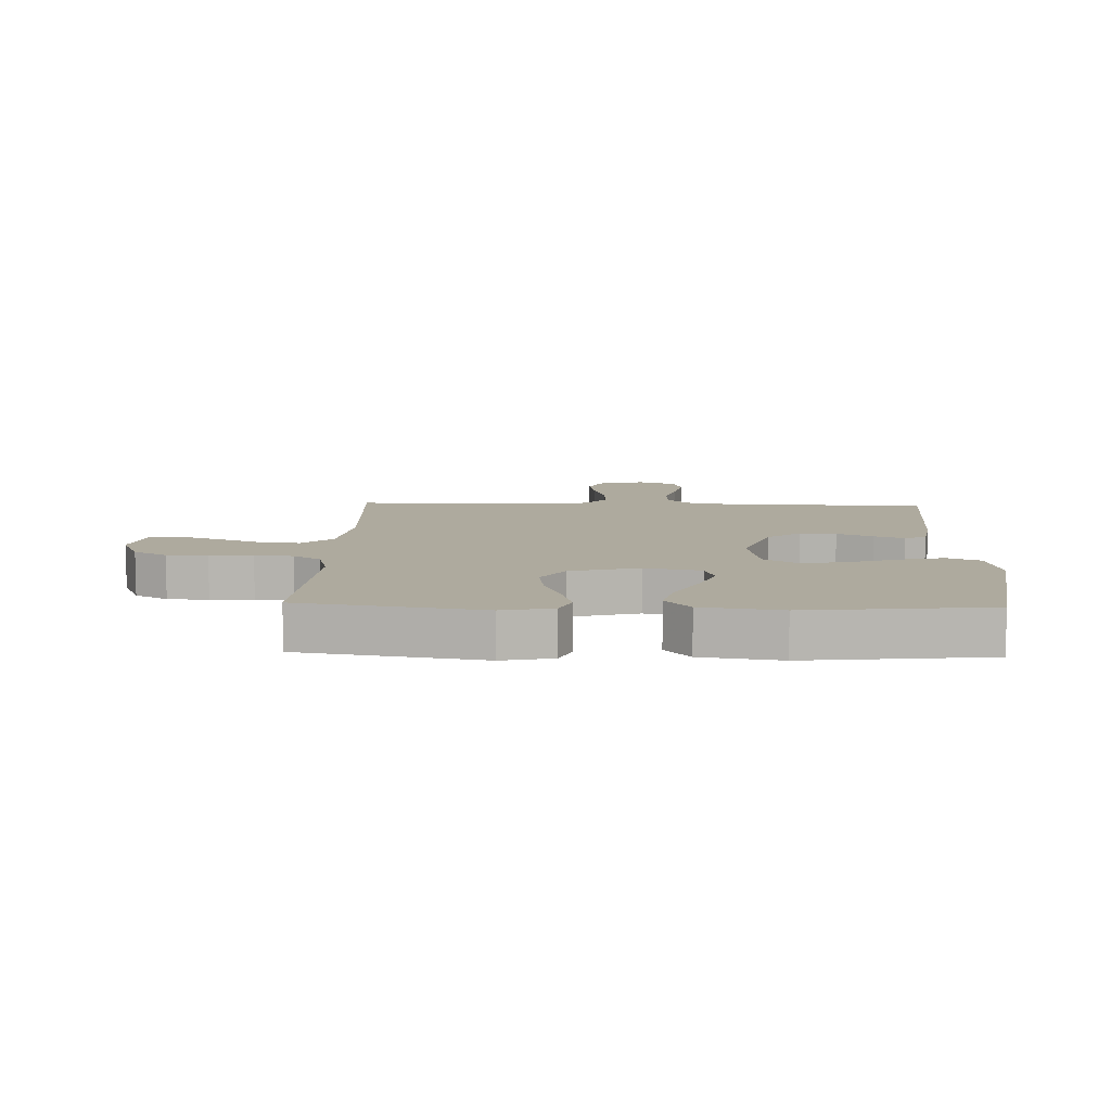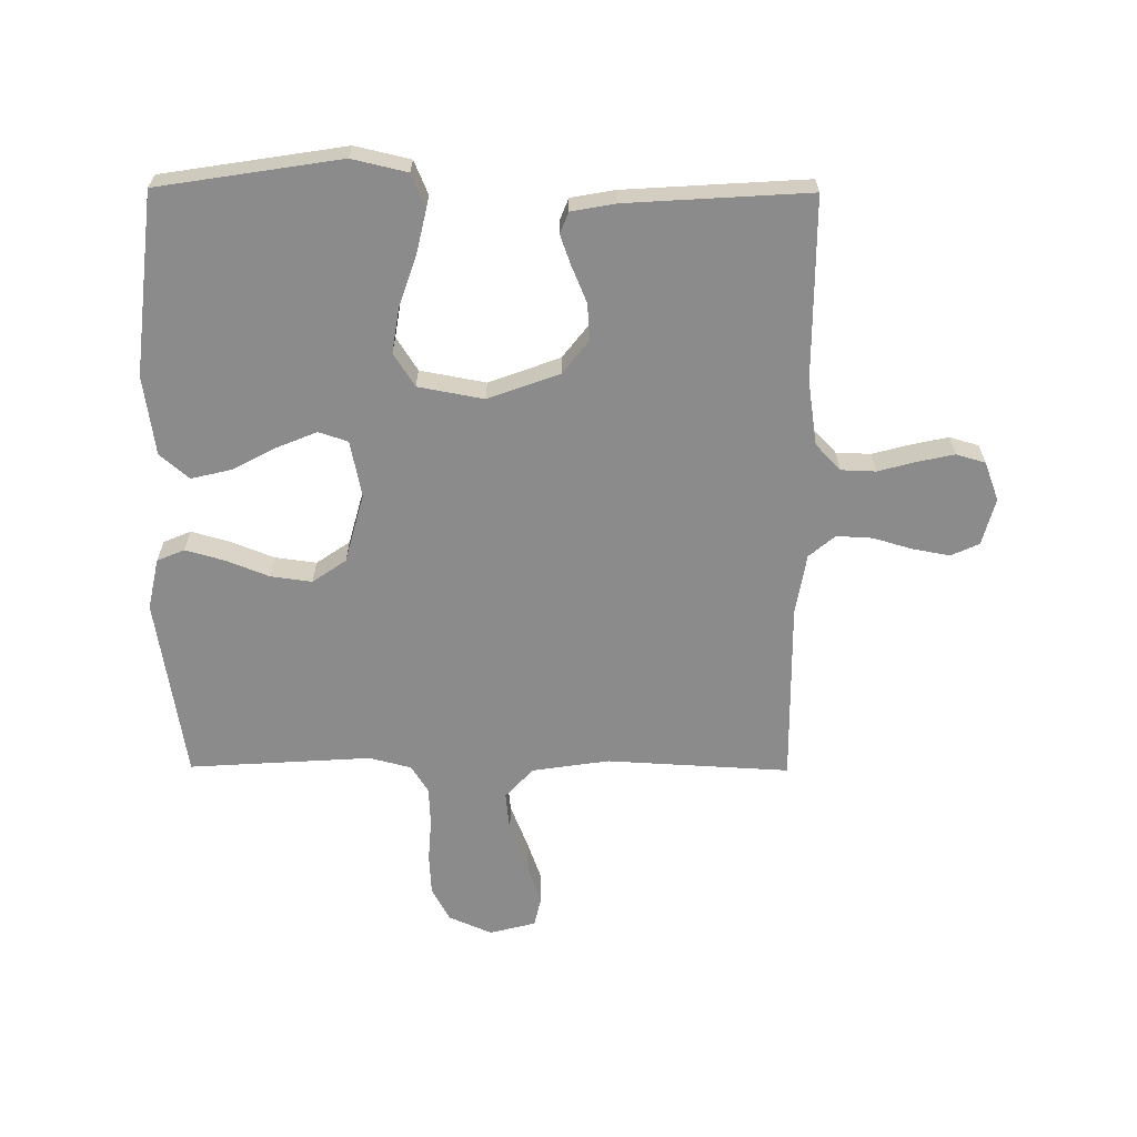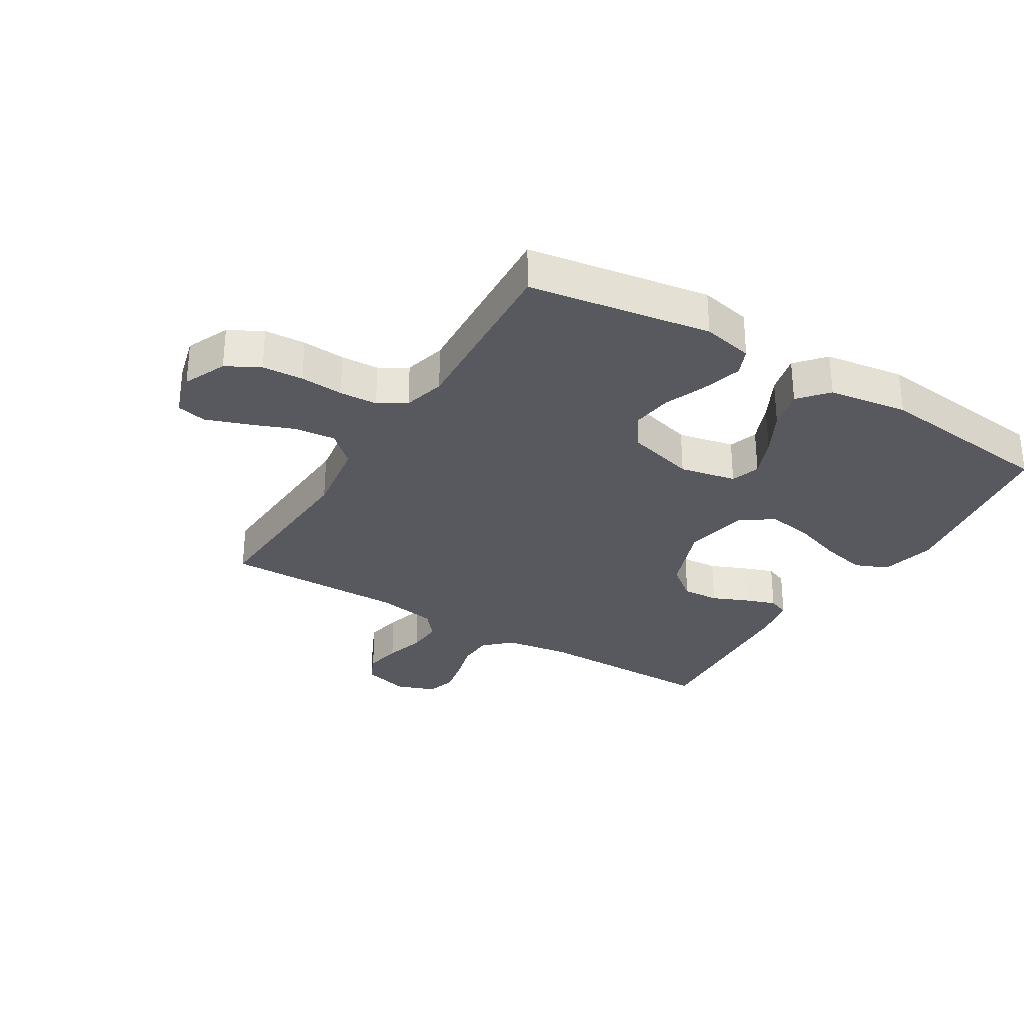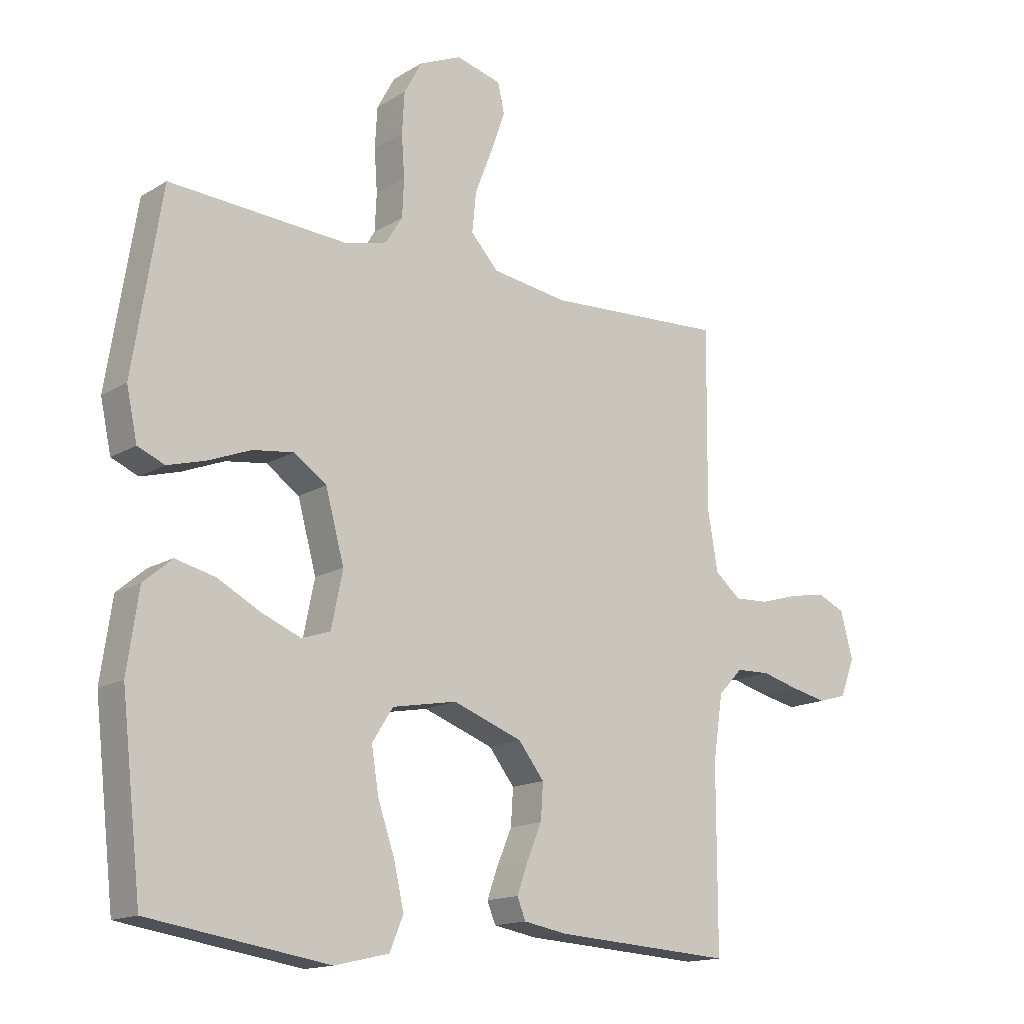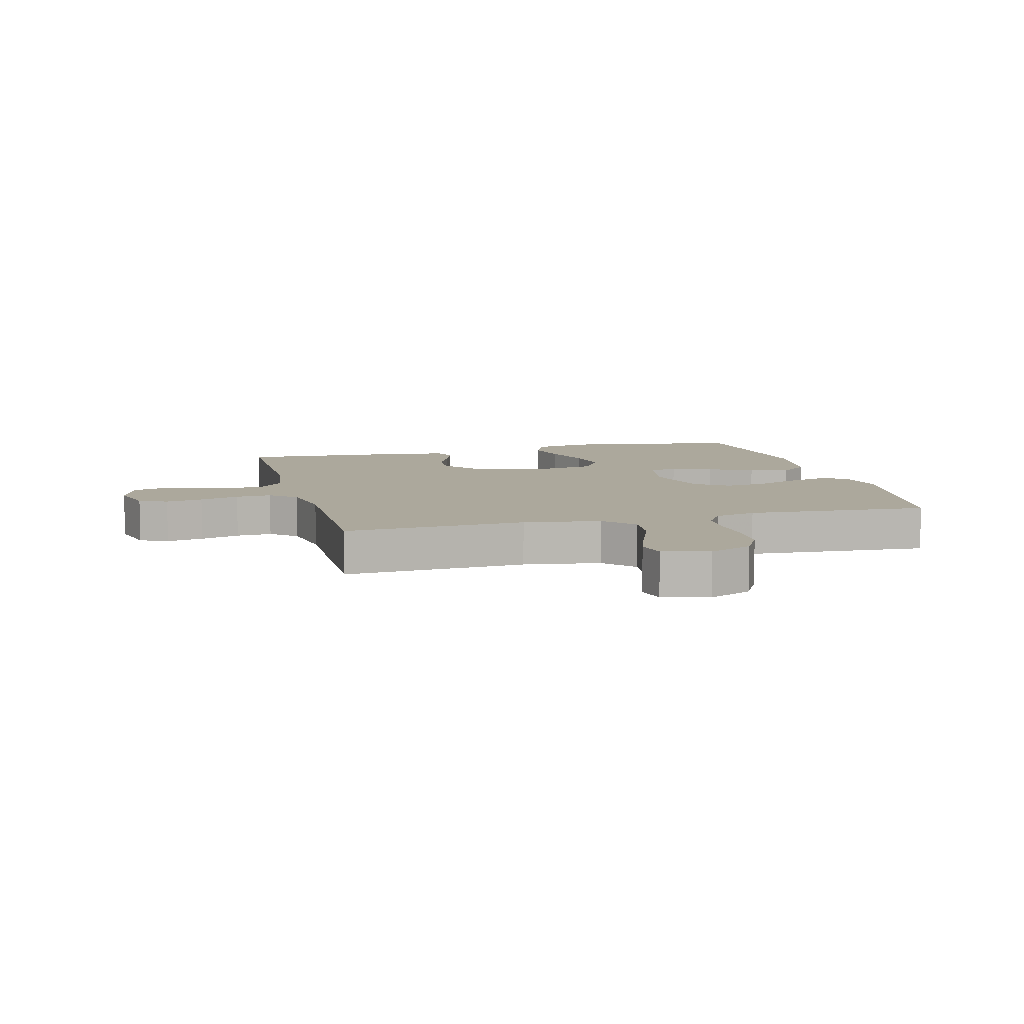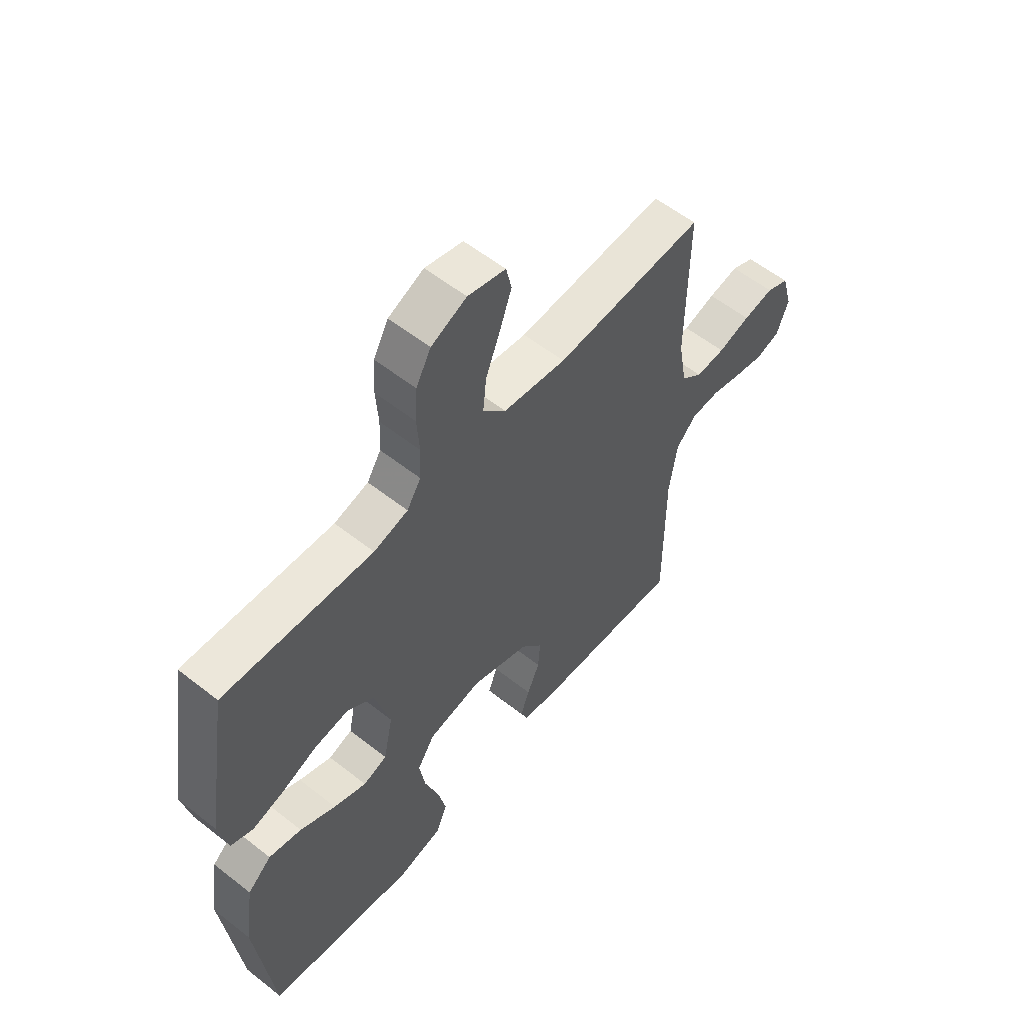
<metadata>
{"format":"obj","ext":"obj","renderer":"f3d","projection":"perspective","resolution":1024,"background":"white","views":[{"elev":9.3,"azim":92.0,"up":"+Y"},{"elev":-64.0,"azim":179.6,"up":"+Y"},{"elev":-30.4,"azim":58.6,"up":"+Y"},{"elev":-15.1,"azim":141.8,"up":"+Z"},{"elev":8.5,"azim":-14.6,"up":"+Y"},{"elev":57.5,"azim":129.3,"up":"+Z"}]}
</metadata>
<code>
v 0.5 0.07 0.5
v 0.548 0.07 0.2
v 0.53 0.07 0.116
v 0.485 0.07 0.097
v 0.421 0.07 0.115
v 0.35 0.07 0.143
v 0.282 0.07 0.152
v 0.227 0.07 0.114
v 0.196 0.07 0
v 0.215 0.07 -0.093
v 0.263 0.07 -0.109
v 0.329 0.07 -0.082
v 0.401 0.07 -0.044
v 0.467 0.07 -0.028
v 0.515 0.07 -0.069
v 0.534 0.07 -0.2
v 0.5 0.07 -0.5
v 0.2 0.07 -0.547
v 0.109 0.07 -0.526
v 0.086 0.07 -0.471
v 0.103 0.07 -0.397
v 0.131 0.07 -0.315
v 0.143 0.07 -0.241
v 0.108 0.07 -0.186
v 0 0.07 -0.166
v -0.117 0.07 -0.209
v -0.16 0.07 -0.264
v -0.156 0.07 -0.324
v -0.131 0.07 -0.383
v -0.113 0.07 -0.433
v -0.127 0.07 -0.468
v -0.2 0.07 -0.481
v -0.5 0.07 -0.5
v -0.5 0.07 -0.2
v -0.516 0.07 -0.093
v -0.557 0.07 -0.05
v -0.614 0.07 -0.048
v -0.677 0.07 -0.065
v -0.737 0.07 -0.078
v -0.785 0.07 -0.064
v -0.809 0.07 0
v -0.788 0.07 0.077
v -0.742 0.07 0.098
v -0.681 0.07 0.087
v -0.616 0.07 0.068
v -0.557 0.07 0.065
v -0.514 0.07 0.101
v -0.497 0.07 0.2
v -0.5 0.07 0.5
v -0.2 0.07 0.484
v -0.073 0.07 0.503
v -0.027 0.07 0.553
v -0.034 0.07 0.621
v -0.063 0.07 0.695
v -0.087 0.07 0.763
v -0.076 0.07 0.812
v 0 0.07 0.832
v 0.071 0.07 0.801
v 0.101 0.07 0.746
v 0.105 0.07 0.678
v 0.1 0.07 0.607
v 0.103 0.07 0.544
v 0.131 0.07 0.499
v 0.2 0.07 0.481
v 0.5 0 0.5
v 0.548 0 0.2
v 0.53 0 0.116
v 0.485 0 0.097
v 0.421 0 0.115
v 0.35 0 0.143
v 0.282 0 0.152
v 0.227 0 0.114
v 0.196 0 0
v 0.215 0 -0.093
v 0.263 0 -0.109
v 0.329 0 -0.082
v 0.401 0 -0.044
v 0.467 0 -0.028
v 0.515 0 -0.069
v 0.534 0 -0.2
v 0.5 0 -0.5
v 0.2 0 -0.547
v 0.109 0 -0.526
v 0.086 0 -0.471
v 0.103 0 -0.397
v 0.131 0 -0.315
v 0.143 0 -0.241
v 0.108 0 -0.186
v 0 0 -0.166
v -0.117 0 -0.209
v -0.16 0 -0.264
v -0.156 0 -0.324
v -0.131 0 -0.383
v -0.113 0 -0.433
v -0.127 0 -0.468
v -0.2 0 -0.481
v -0.5 0 -0.5
v -0.5 0 -0.2
v -0.516 0 -0.093
v -0.557 0 -0.05
v -0.614 0 -0.048
v -0.677 0 -0.065
v -0.737 0 -0.078
v -0.785 0 -0.064
v -0.809 0 0
v -0.788 0 0.077
v -0.742 0 0.098
v -0.681 0 0.087
v -0.616 0 0.068
v -0.557 0 0.065
v -0.514 0 0.101
v -0.497 0 0.2
v -0.5 0 0.5
v -0.2 0 0.484
v -0.073 0 0.503
v -0.027 0 0.553
v -0.034 0 0.621
v -0.063 0 0.695
v -0.087 0 0.763
v -0.076 0 0.812
v 0 0 0.832
v 0.071 0 0.801
v 0.101 0 0.746
v 0.105 0 0.678
v 0.1 0 0.607
v 0.103 0 0.544
v 0.131 0 0.499
v 0.2 0 0.481
f 58 59 60 61
f 58 61 62
f 57 58 62
f 56 57 62
f 53 54 55 56
f 53 56 62 63
f 48 49 50
f 47 48 50 51
f 42 43 44 45
f 40 41 42 45
f 40 45 46
f 37 38 39 40
f 37 40 46
f 36 37 46 47
f 31 32 33 34
f 31 34 35
f 28 29 30 31
f 28 31 35 36
f 19 20 21 22
f 19 22 23
f 18 19 23
f 17 18 23
f 16 17 23 24
f 12 13 14 15
f 11 12 15 16
f 10 11 16 24
f 3 4 5 6
f 1 2 3 6
f 64 1 6 7
f 63 64 7 8
f 52 53 63 8
f 51 52 8 9
f 27 28 36 47
f 26 27 47 51
f 25 26 51 9
f 9 10 24 25
f 125 124 123 122
f 126 125 122
f 126 122 121
f 126 121 120
f 120 119 118 117
f 127 126 120 117
f 114 113 112
f 115 114 112 111
f 109 108 107 106
f 109 106 105 104
f 110 109 104
f 104 103 102 101
f 110 104 101
f 111 110 101 100
f 98 97 96 95
f 99 98 95
f 95 94 93 92
f 100 99 95 92
f 86 85 84 83
f 87 86 83
f 87 83 82
f 87 82 81
f 88 87 81 80
f 79 78 77 76
f 80 79 76 75
f 88 80 75 74
f 70 69 68 67
f 70 67 66 65
f 71 70 65 128
f 72 71 128 127
f 72 127 117 116
f 73 72 116 115
f 111 100 92 91
f 115 111 91 90
f 73 115 90 89
f 89 88 74 73
f 1 65 66 2
f 2 66 67 3
f 3 67 68 4
f 4 68 69 5
f 5 69 70 6
f 6 70 71 7
f 7 71 72 8
f 8 72 73 9
f 9 73 74 10
f 10 74 75 11
f 11 75 76 12
f 12 76 77 13
f 13 77 78 14
f 14 78 79 15
f 15 79 80 16
f 16 80 81 17
f 17 81 82 18
f 18 82 83 19
f 19 83 84 20
f 20 84 85 21
f 21 85 86 22
f 22 86 87 23
f 23 87 88 24
f 24 88 89 25
f 25 89 90 26
f 26 90 91 27
f 27 91 92 28
f 28 92 93 29
f 29 93 94 30
f 30 94 95 31
f 31 95 96 32
f 32 96 97 33
f 33 97 98 34
f 34 98 99 35
f 35 99 100 36
f 36 100 101 37
f 37 101 102 38
f 38 102 103 39
f 39 103 104 40
f 40 104 105 41
f 41 105 106 42
f 42 106 107 43
f 43 107 108 44
f 44 108 109 45
f 45 109 110 46
f 46 110 111 47
f 47 111 112 48
f 48 112 113 49
f 49 113 114 50
f 50 114 115 51
f 51 115 116 52
f 52 116 117 53
f 53 117 118 54
f 54 118 119 55
f 55 119 120 56
f 56 120 121 57
f 57 121 122 58
f 58 122 123 59
f 59 123 124 60
f 60 124 125 61
f 61 125 126 62
f 62 126 127 63
f 63 127 128 64
f 64 128 65 1

</code>
